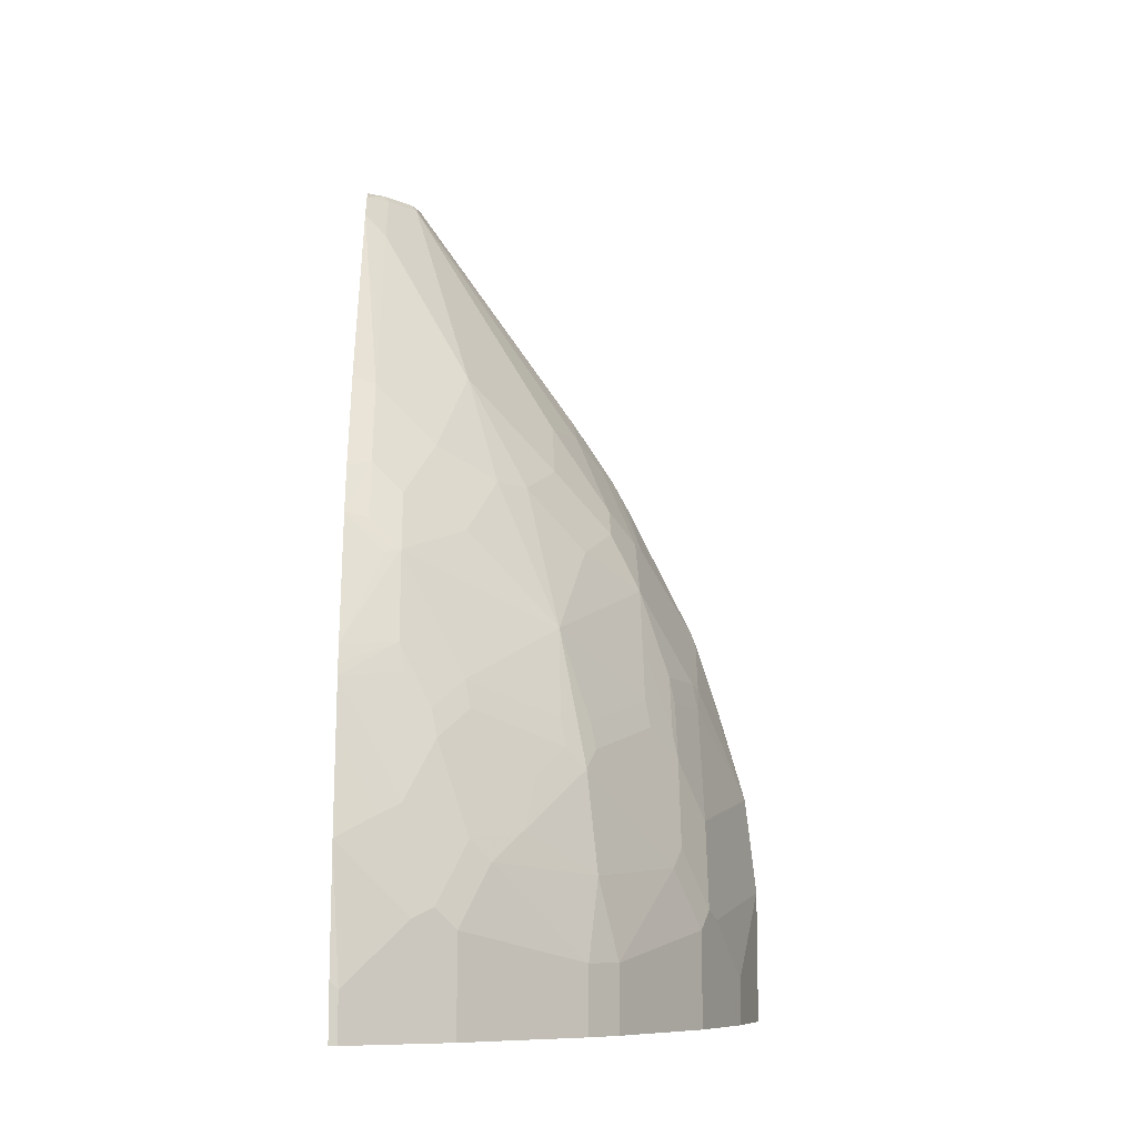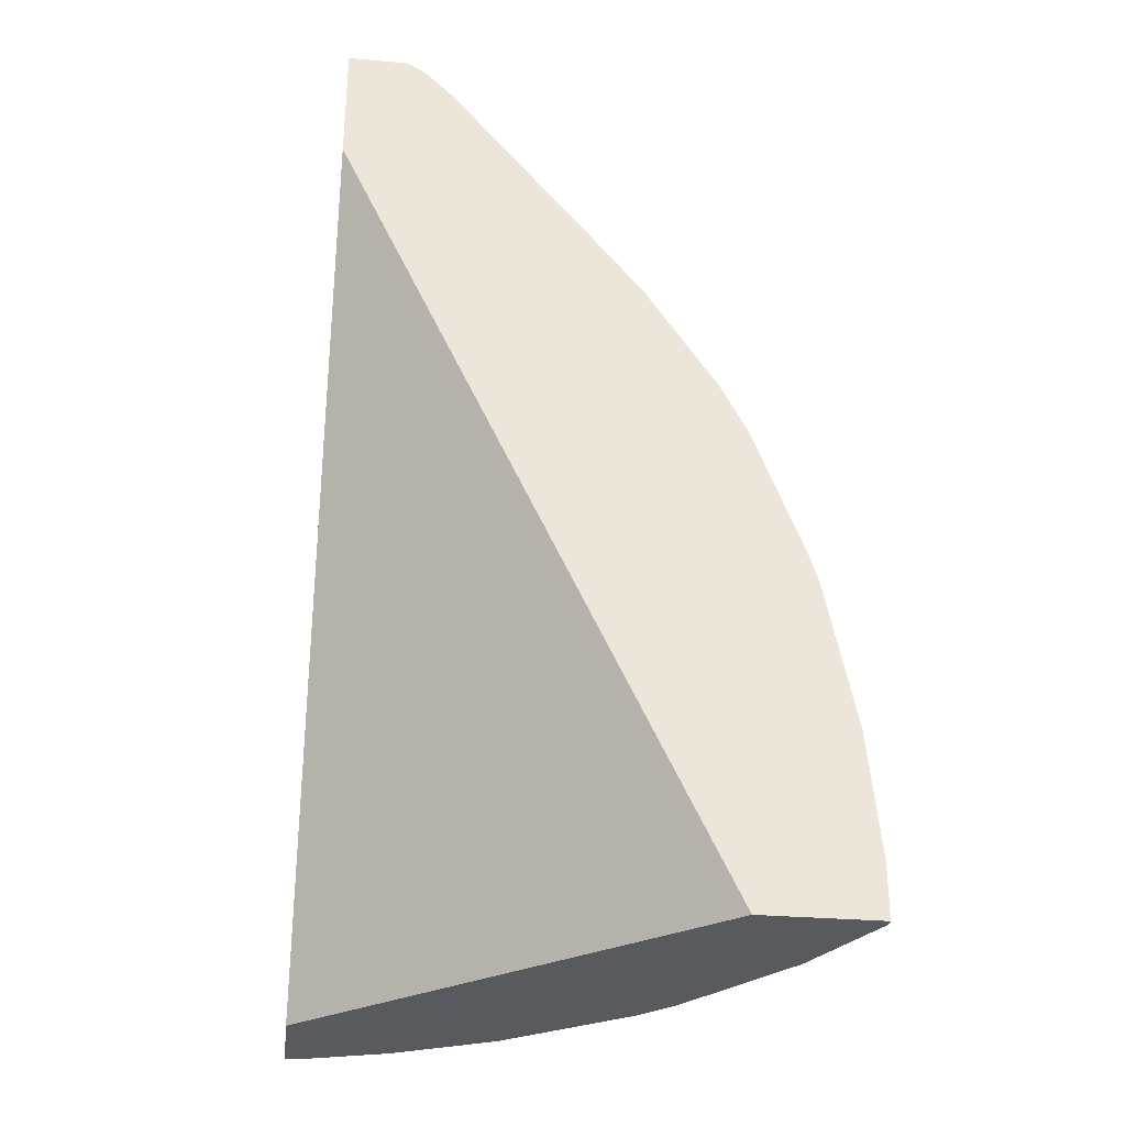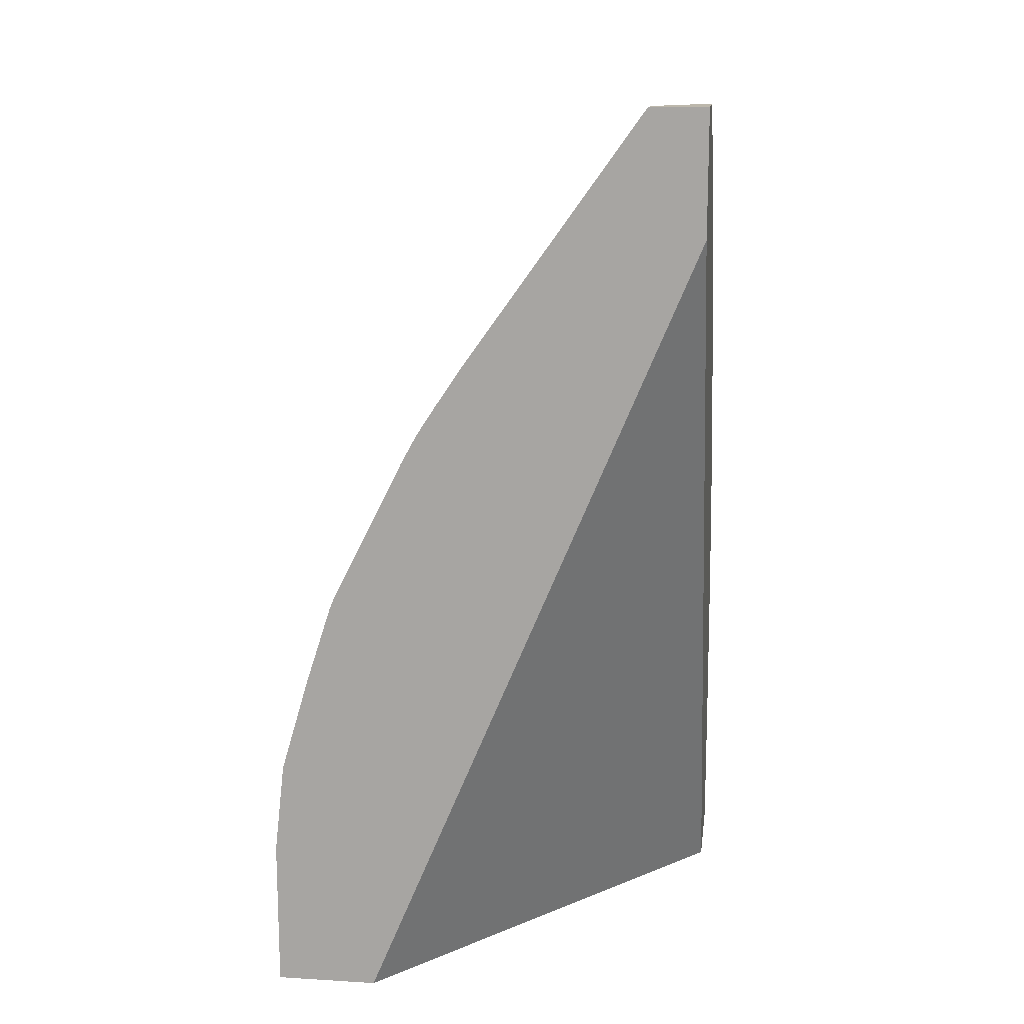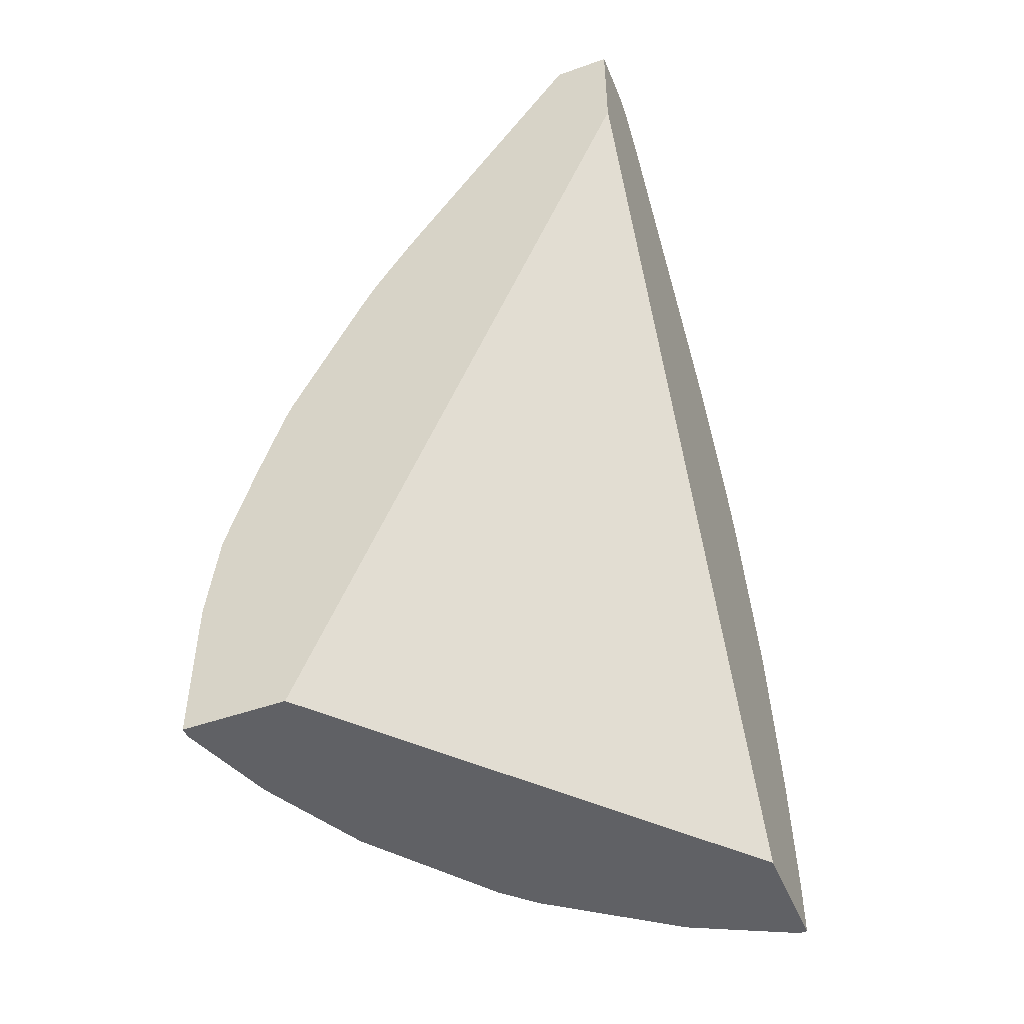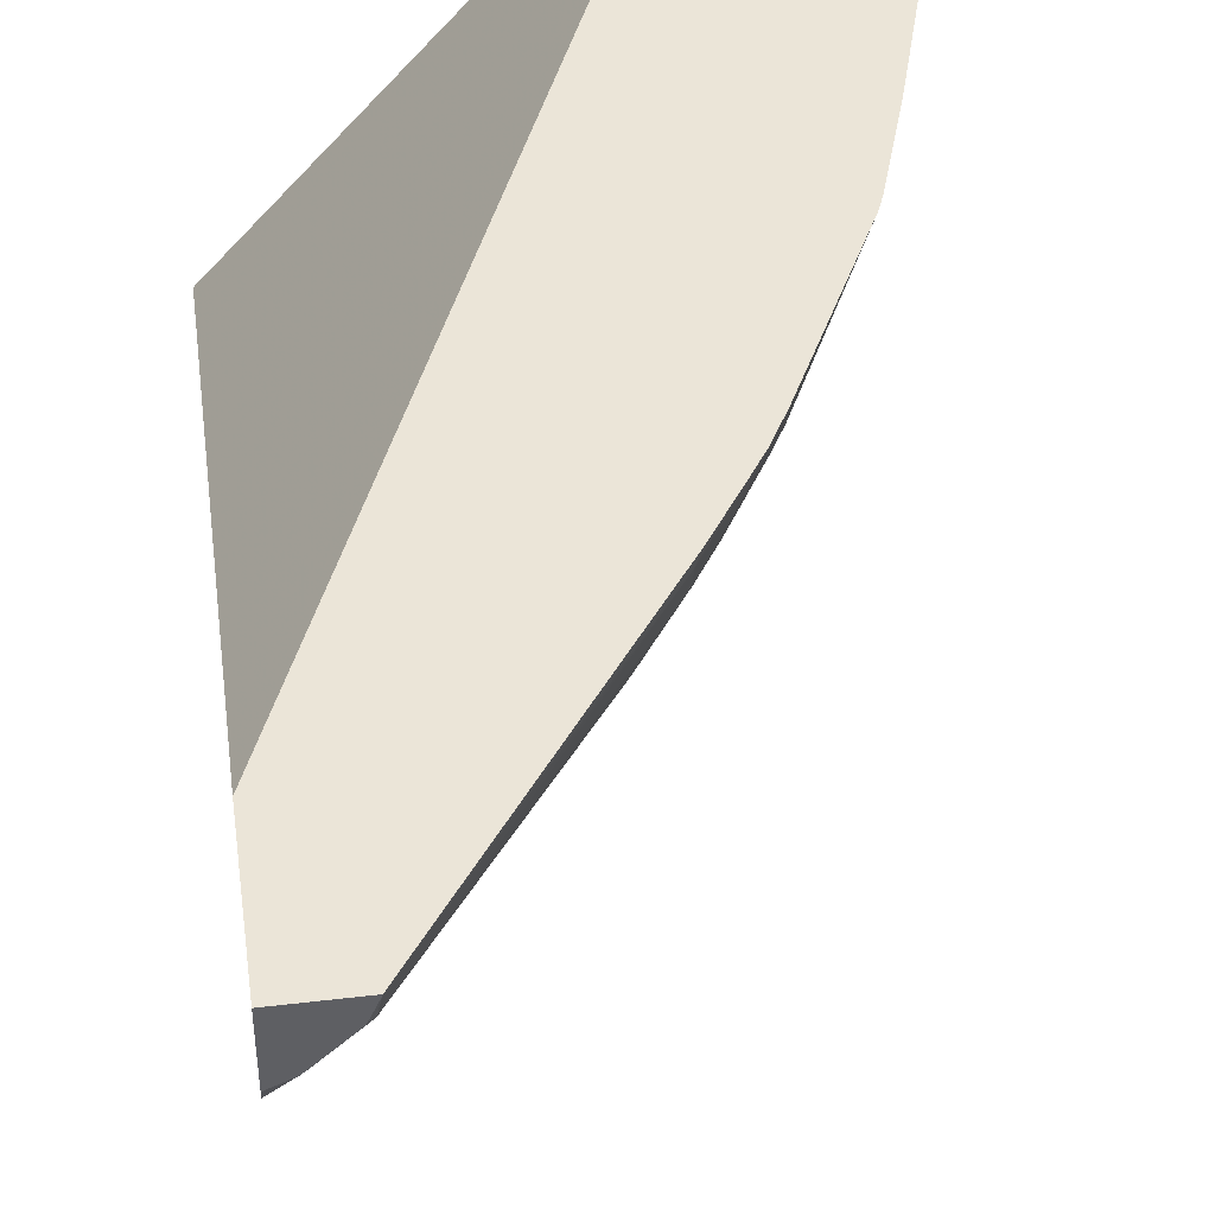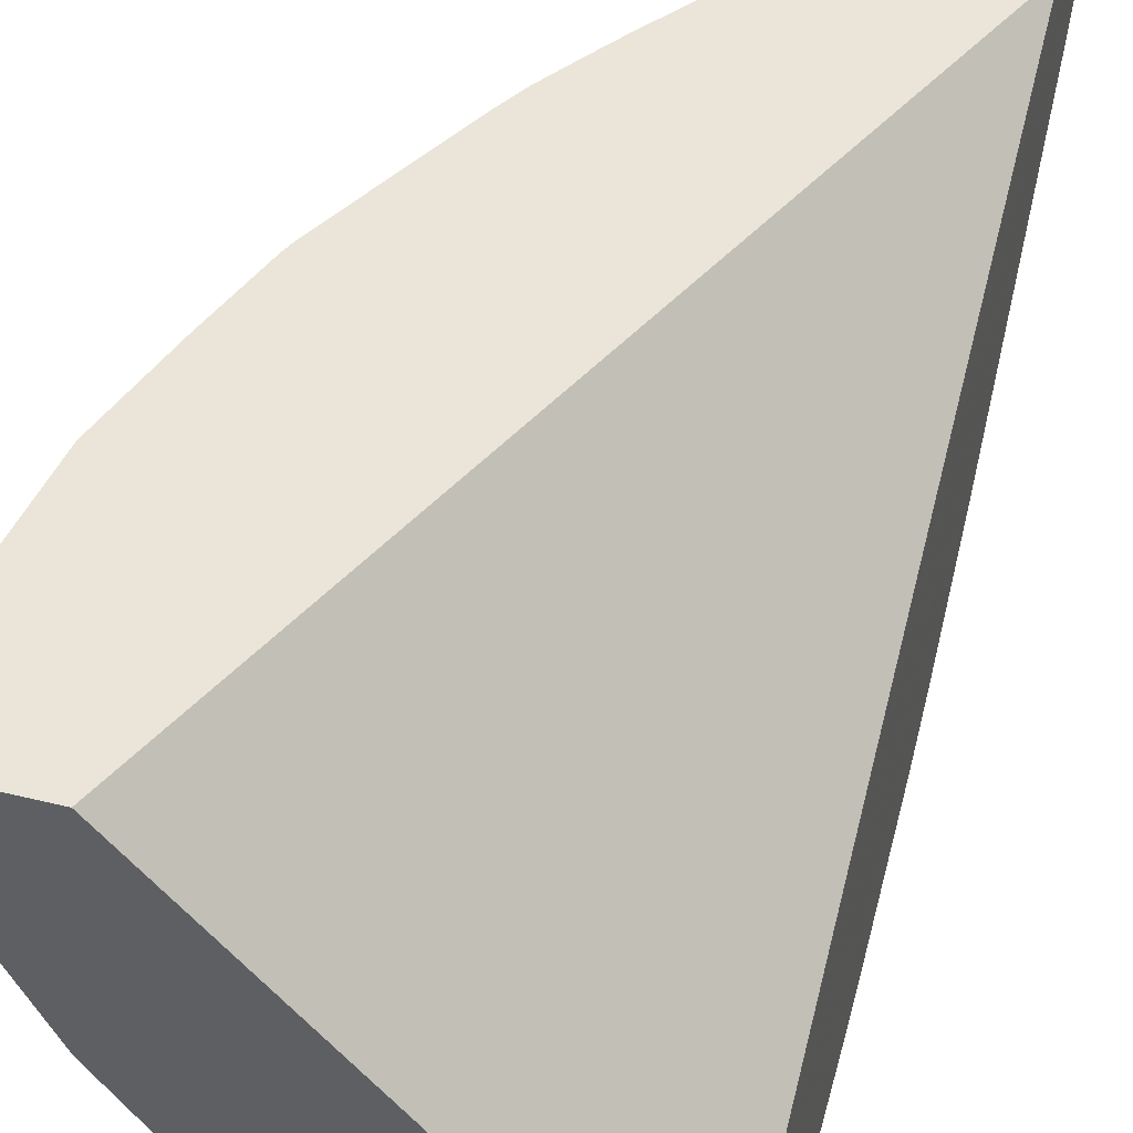
<metadata>
{"format":"obj","ext":"obj","renderer":"f3d","projection":"perspective","resolution":1024,"background":"white","views":[{"elev":-9.5,"azim":177.4,"up":"+Y"},{"elev":-30.7,"azim":82.9,"up":"+Y"},{"elev":14.5,"azim":7.5,"up":"+Y"},{"elev":-48.0,"azim":21.8,"up":"+Y"},{"elev":45.9,"azim":172.3,"up":"+Z"},{"elev":45.3,"azim":15.9,"up":"+Z"}]}
</metadata>
<code>
v -0.2132 0.1289 -0.1523
v -0.2132 0.1289 -0.1913
v -0.2504 0.1289 -0.1523
v -0.2132 0.04886 -0.1523
v -0.2184 0.1289 -0.1887
v -0.2132 0.1217 -0.2038
v -0.2502 0.1289 -0.153
v -0.364 -0.03311 -0.1588
v -0.3662 -0.03422 -0.1523
v -0.4302 -0.4674 -0.1523
v -0.2132 -0.4674 -0.3997
v -0.2251 0.1289 -0.1854
v -0.2132 0.1019 -0.2236
v -0.2283 0.08436 -0.2283
v -0.2283 0.1241 -0.1886
v -0.2449 0.1289 -0.1655
v -0.2482 0.1241 -0.1688
v -0.3673 -0.05465 -0.1886
v -0.3871 -0.0745 -0.1688
v -0.3954 -0.07859 -0.1523
v -0.3827 -0.05903 -0.1523
v -0.4964 -0.4674 -0.1523
v -0.2132 -0.4674 -0.4765
v -0.2132 -0.01729 -0.3229
v -0.2283 -0.05465 -0.3474
v -0.268 0.004958 -0.2681
v -0.2879 -0.0348 -0.2879
v -0.3475 -0.05465 -0.2283
v -0.3871 -0.1142 -0.2283
v -0.407 -0.1341 -0.2085
v -0.412 -0.1365 -0.1985
v -0.4053 -0.0968 -0.1523
v -0.4964 -0.4674 -0.1588
v -0.4964 -0.3706 -0.1523
v -0.2132 -0.4316 -0.4765
v -0.2184 -0.4674 -0.4765
v -0.2132 -0.05056 -0.3498
v -0.268 -0.09435 -0.3474
v -0.2283 -0.1142 -0.3872
v -0.3475 -0.09435 -0.2681
v -0.3078 -0.1142 -0.3276
v -0.3276 -0.1142 -0.3078
v -0.3871 -0.1341 -0.2482
v -0.407 -0.1737 -0.2482
v -0.4467 -0.1935 -0.1688
v -0.455 -0.1977 -0.1523
v -0.4517 -0.1895 -0.1523
v -0.445 -0.1762 -0.1523
v -0.4318 -0.1498 -0.1523
v -0.4765 -0.4674 -0.2184
v -0.4964 -0.3772 -0.1588
v -0.4897 -0.311 -0.1523
v -0.2132 -0.3521 -0.4692
v -0.2184 -0.4368 -0.4765
v -0.2449 -0.4674 -0.4633
v -0.2132 -0.1102 -0.3895
v -0.2184 -0.1167 -0.3921
v -0.2482 -0.1341 -0.3872
v -0.2132 -0.1512 -0.412
v -0.2283 -0.1539 -0.407
v -0.2482 -0.1737 -0.407
v -0.2879 -0.1539 -0.3673
v -0.3475 -0.2134 -0.3474
v -0.3673 -0.1539 -0.2879
v -0.407 -0.2134 -0.2681
v -0.4269 -0.2332 -0.2482
v -0.4467 -0.2332 -0.2085
v -0.4467 -0.2134 -0.1886
v -0.4517 -0.2358 -0.1985
v -0.4715 -0.2556 -0.1588
v -0.4715 -0.249 -0.1523
v -0.4675 -0.4674 -0.2365
v -0.4765 -0.4368 -0.2184
v -0.4566 -0.3971 -0.2581
v -0.4897 -0.3706 -0.1721
v -0.45 -0.2515 -0.2118
v -0.45 -0.2912 -0.2316
v -0.45 -0.3309 -0.2515
v -0.2383 -0.3375 -0.4566
v -0.2184 -0.2978 -0.4566
v -0.2132 -0.2565 -0.4504
v -0.2581 -0.3971 -0.4566
v -0.2449 -0.4434 -0.4633
v -0.2762 -0.4674 -0.4476
v -0.2132 -0.118 -0.3947
v -0.2184 -0.1564 -0.412
v -0.2132 -0.2368 -0.4443
v -0.2383 -0.1762 -0.412
v -0.2482 -0.2332 -0.4269
v -0.2879 -0.2531 -0.407
v -0.3508 -0.2316 -0.3507
v -0.3673 -0.2729 -0.3474
v -0.407 -0.2531 -0.2879
v -0.3475 -0.2729 -0.3673
v -0.4269 -0.2729 -0.2681
v -0.4302 -0.2515 -0.2515
v -0.4512 -0.4674 -0.2689
v -0.45 -0.3904 -0.2714
v -0.4302 -0.2912 -0.2714
v -0.2515 -0.3309 -0.45
v -0.2714 -0.3904 -0.45
v -0.2316 -0.2912 -0.45
v -0.2515 -0.2515 -0.4302
v -0.2132 -0.2492 -0.4483
v -0.2846 -0.4037 -0.4434
v -0.2846 -0.4674 -0.4434
v -0.2714 -0.2912 -0.4302
v -0.268 -0.2729 -0.4269
v -0.2912 -0.2713 -0.4103
v -0.3508 -0.2912 -0.3706
v -0.364 -0.3044 -0.364
v -0.3706 -0.2912 -0.3507
v -0.4103 -0.2713 -0.2912
v -0.4434 -0.4674 -0.2846
v -0.4434 -0.4037 -0.2846
v -0.4302 -0.3507 -0.2912
v -0.4103 -0.3309 -0.3111
v -0.2912 -0.3507 -0.4302
v -0.364 -0.4235 -0.3838
v -0.3045 -0.364 -0.4235
v -0.364 -0.4674 -0.3838
v -0.3045 -0.2846 -0.4037
v -0.3309 -0.311 -0.3905
v -0.3243 -0.3441 -0.4037
v -0.3706 -0.3706 -0.3706
v -0.3838 -0.3243 -0.3441
v -0.3838 -0.4674 -0.364
v -0.3838 -0.4235 -0.364
v -0.4235 -0.364 -0.3044
f 66 95 99
f 65 93 95
f 63 110 91
f 63 94 110
f 63 90 94
f 63 91 92
f 63 92 93
f 61 90 63
f 61 89 90
f 66 99 96
f 61 87 89
f 63 93 65
f 66 96 76
f 78 99 98
f 67 76 69
f 72 73 74
f 72 74 97
f 74 98 97
f 75 78 98
f 76 96 99
f 76 99 77
f 77 99 78
f 79 100 80
f 79 82 101
f 79 101 100
f 80 102 81
f 61 88 87
f 66 76 67
f 61 86 88
f 51 75 98
f 60 86 61
f 44 64 63
f 45 68 46
f 46 68 67
f 125 129 126
f 46 69 70
f 46 70 71
f 50 73 72
f 51 74 73
f 51 52 75
f 80 100 102
f 51 98 74
f 52 71 70
f 52 70 69
f 52 69 76
f 52 76 77
f 52 77 78
f 52 78 75
f 53 79 80
f 53 80 81
f 53 54 82
f 53 82 79
f 54 83 105
f 54 105 82
f 55 84 83
f 56 85 57
f 57 85 59
f 58 61 62
f 59 86 60
f 59 87 86
f 61 63 62
f 81 102 103
f 97 98 115
f 81 89 104
f 105 119 120
f 105 120 118
f 107 122 109
f 107 118 123
f 107 123 122
f 109 122 110
f 110 122 123
f 110 123 111
f 111 123 124
f 111 124 125
f 111 125 126
f 111 126 117
f 111 117 112
f 105 121 119
f 112 117 113
f 114 128 127
f 115 129 128
f 116 117 129
f 117 126 129
f 118 120 124
f 118 124 123
f 119 128 125
f 119 125 120
f 119 121 127
f 119 127 128
f 120 125 124
f 125 128 129
f 44 68 45
f 114 115 128
f 81 103 89
f 105 106 121
f 101 118 107
f 82 105 101
f 83 84 105
f 84 106 105
f 86 87 88
f 87 104 89
f 89 103 107
f 89 107 108
f 89 108 90
f 90 108 107
f 90 107 109
f 90 109 110
f 90 110 94
f 91 110 111
f 102 107 103
f 91 111 92
f 92 112 113
f 92 113 93
f 93 113 95
f 95 113 99
f 97 115 114
f 98 99 116
f 98 116 129
f 98 129 115
f 99 113 117
f 99 117 116
f 100 107 102
f 100 101 107
f 101 105 118
f 92 111 112
f 44 67 68
f 46 67 69
f 44 95 66
f 1 13 6
f 1 6 2
f 2 6 5
f 3 7 8
f 3 8 9
f 4 10 11
f 5 6 12
f 6 13 14
f 6 14 15
f 6 15 12
f 7 16 17
f 7 17 8
f 8 18 19
f 1 24 13
f 8 19 20
f 8 21 9
f 8 17 18
f 10 22 33
f 10 33 50
f 10 50 72
f 10 72 97
f 10 97 114
f 10 114 127
f 10 127 121
f 10 121 106
f 10 106 84
f 10 84 55
f 10 55 36
f 8 20 21
f 10 36 23
f 1 37 24
f 1 85 56
f 44 66 67
f 1 2 5
f 1 5 12
f 1 12 16
f 1 16 7
f 1 7 3
f 1 9 21
f 1 21 20
f 1 20 32
f 1 32 49
f 1 49 48
f 1 48 47
f 1 47 46
f 1 56 37
f 1 46 71
f 1 52 34
f 1 34 22
f 1 22 10
f 1 10 4
f 1 4 11
f 1 11 23
f 1 23 35
f 1 35 53
f 1 53 81
f 1 81 104
f 1 104 87
f 1 87 59
f 1 59 85
f 1 71 52
f 10 23 11
f 1 3 9
f 13 24 25
f 31 44 45
f 31 45 46
f 31 46 47
f 31 47 48
f 31 48 49
f 31 49 32
f 33 51 73
f 33 73 50
f 34 52 51
f 35 54 53
f 36 55 83
f 36 83 54
f 37 56 57
f 30 44 31
f 37 57 39
f 38 62 41
f 39 57 59
f 39 59 60
f 39 60 61
f 39 61 58
f 40 42 64
f 40 64 43
f 41 62 63
f 41 63 42
f 43 64 44
f 44 63 65
f 44 65 95
f 12 15 16
f 38 58 62
f 29 40 43
f 42 63 64
f 29 43 44
f 29 44 30
f 14 26 15
f 14 25 26
f 13 25 14
f 15 26 17
f 17 26 27
f 17 27 28
f 17 28 18
f 18 28 29
f 18 29 30
f 18 30 19
f 19 30 20
f 20 30 31
f 20 31 32
f 15 17 16
f 22 51 33
f 22 34 51
f 27 42 40
f 27 38 41
f 27 40 28
f 25 58 38
f 25 39 58
f 27 41 42
f 28 40 29
f 25 27 26
f 25 38 27
f 24 37 25
f 23 54 35
f 25 37 39
f 23 36 54

</code>
